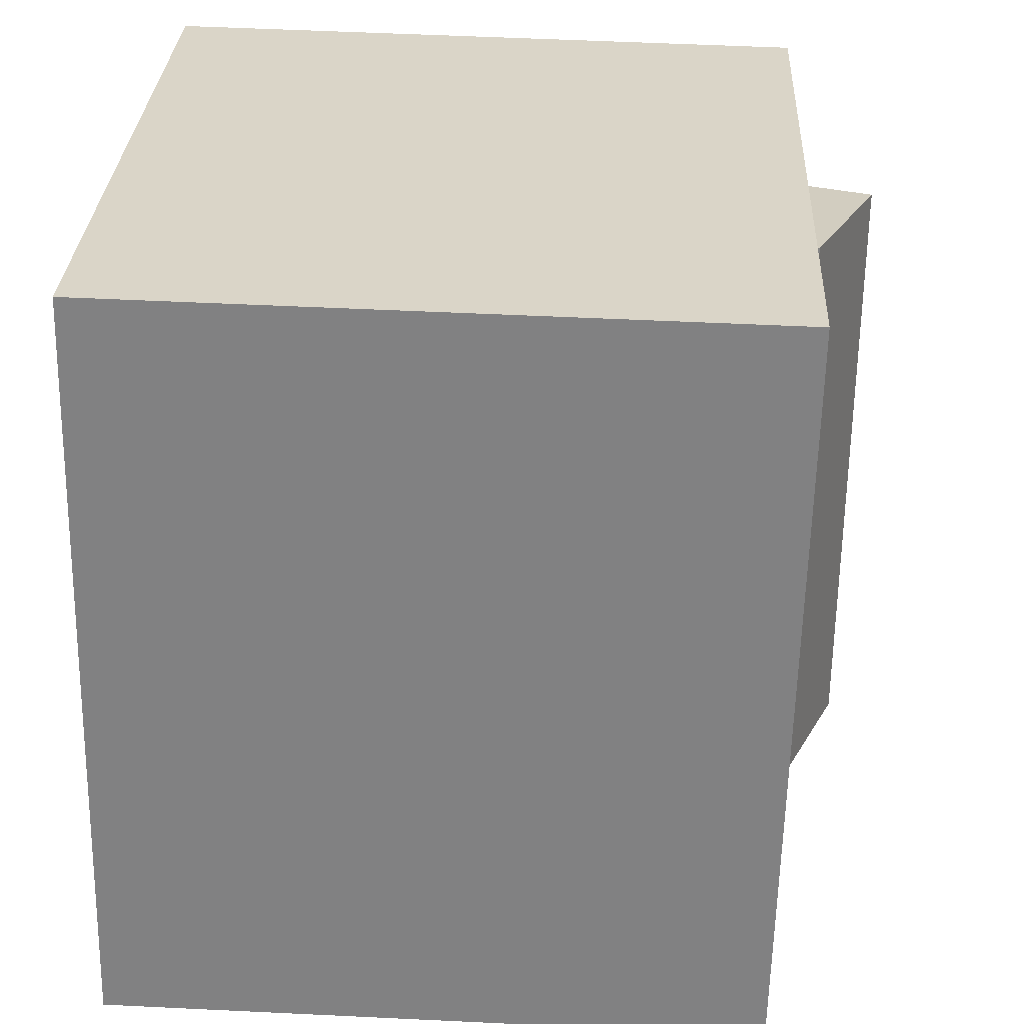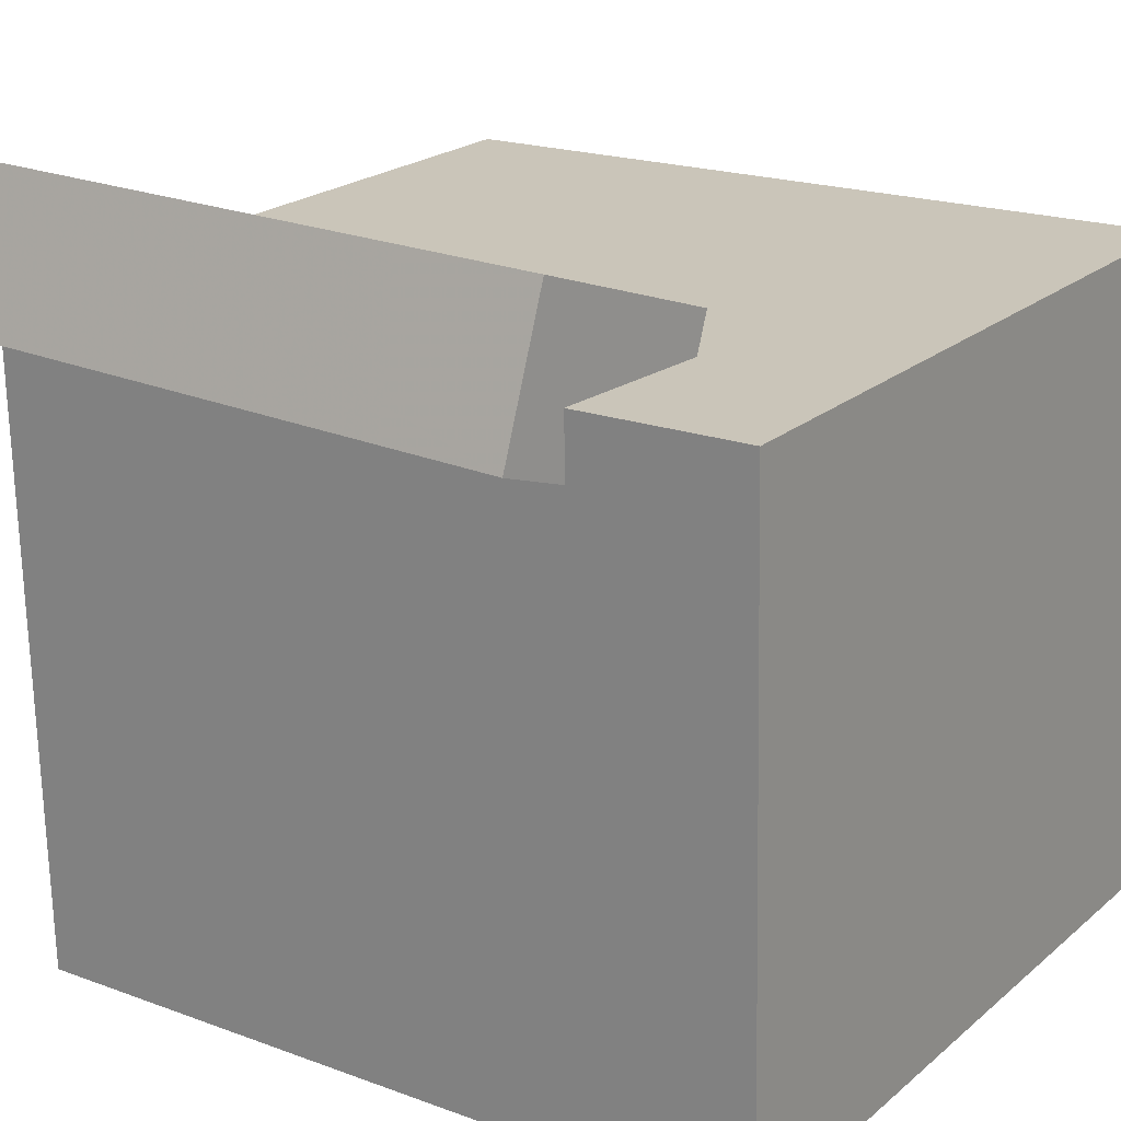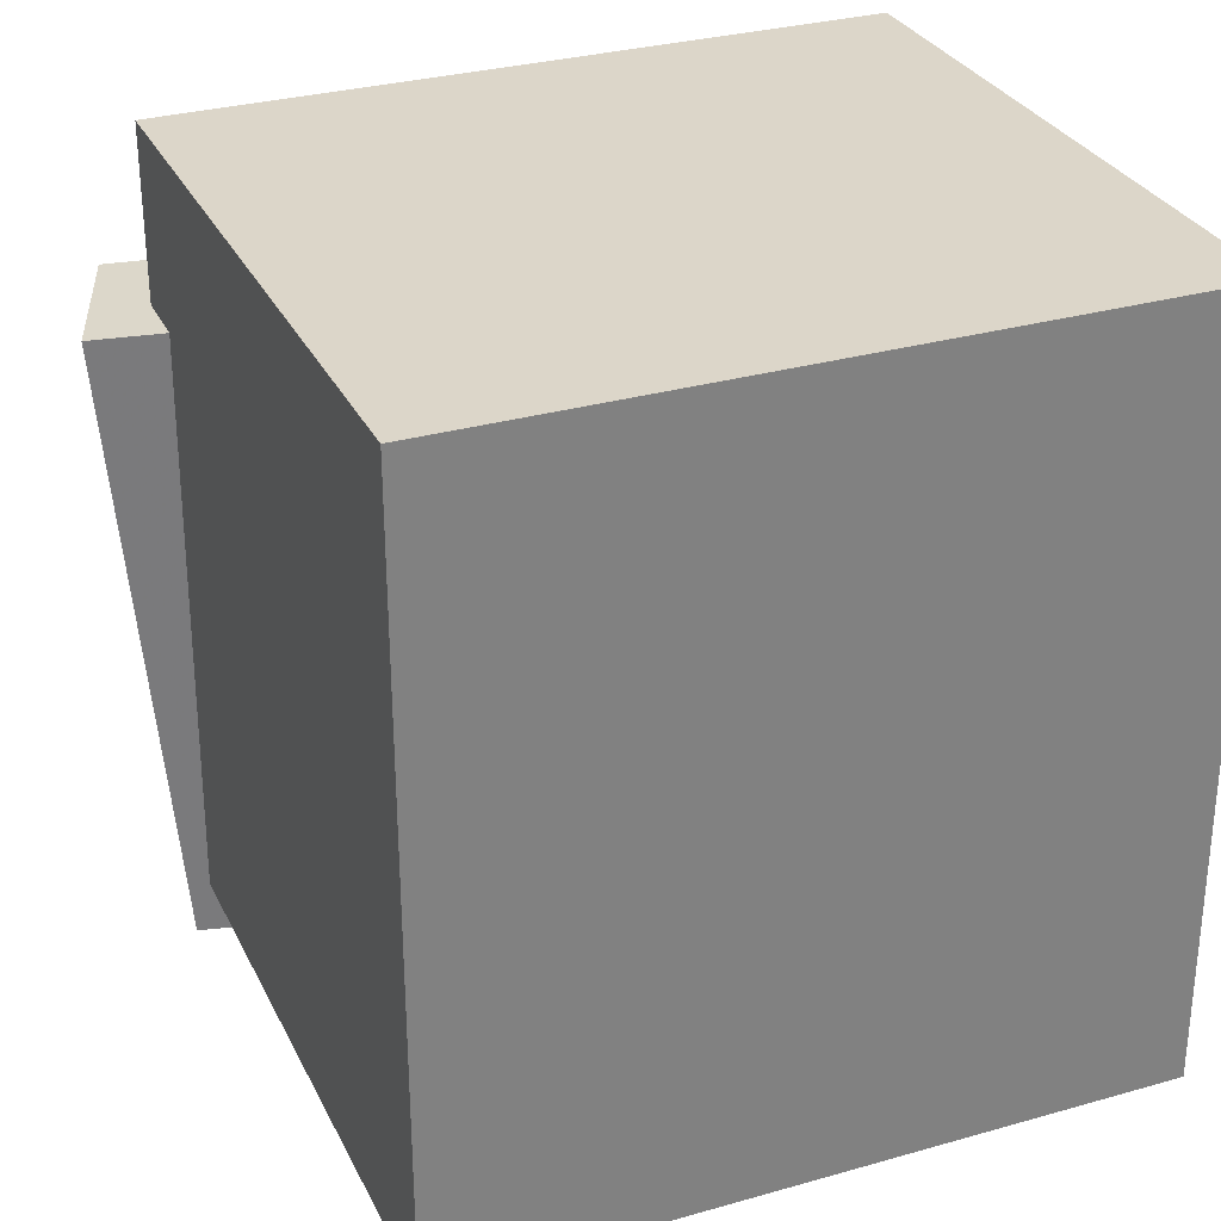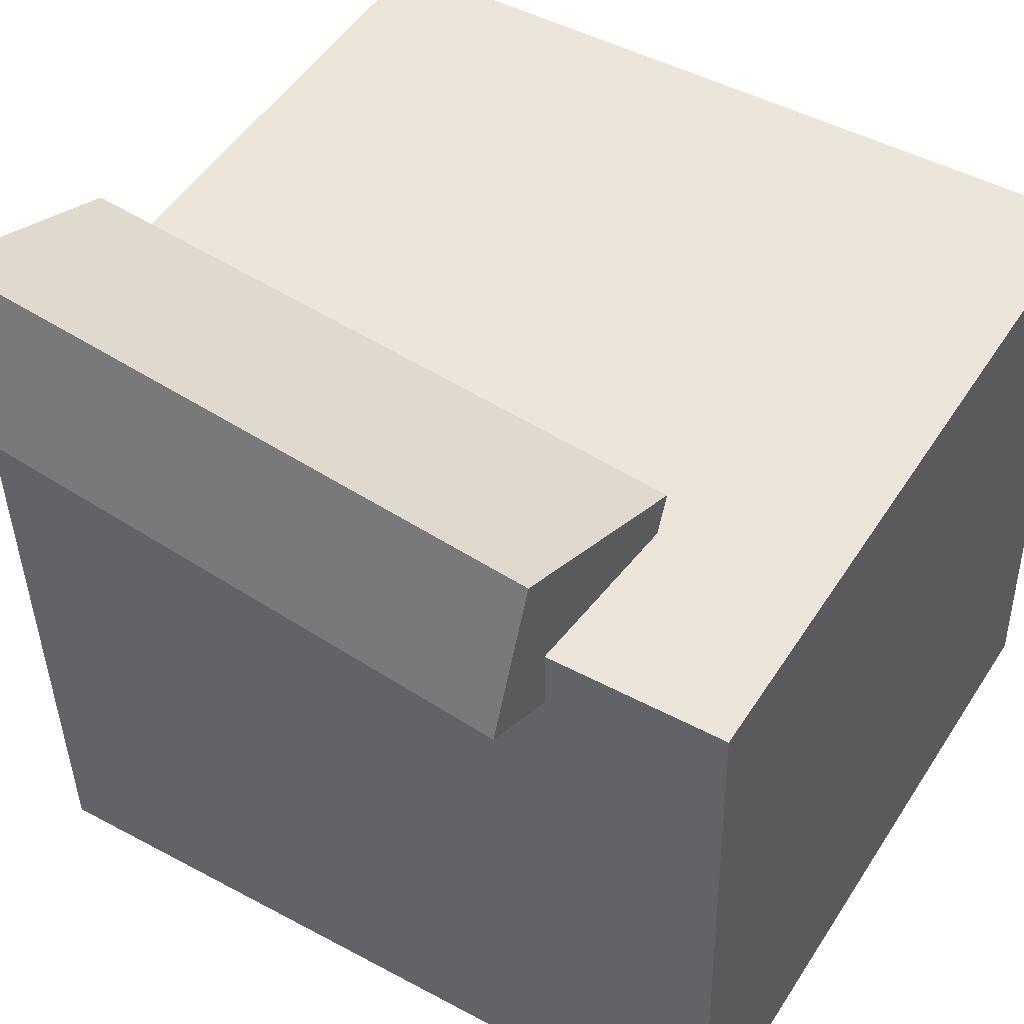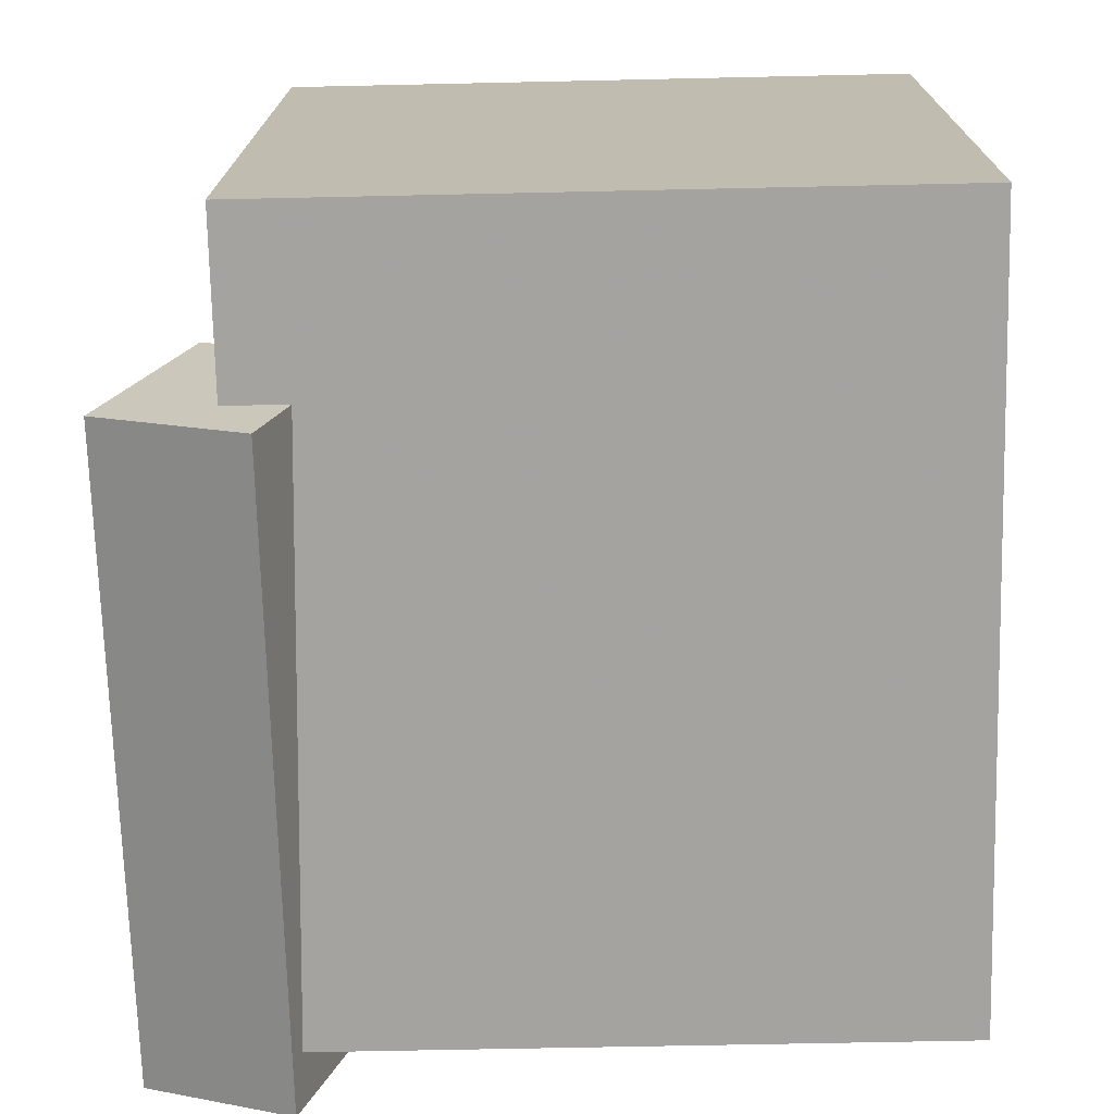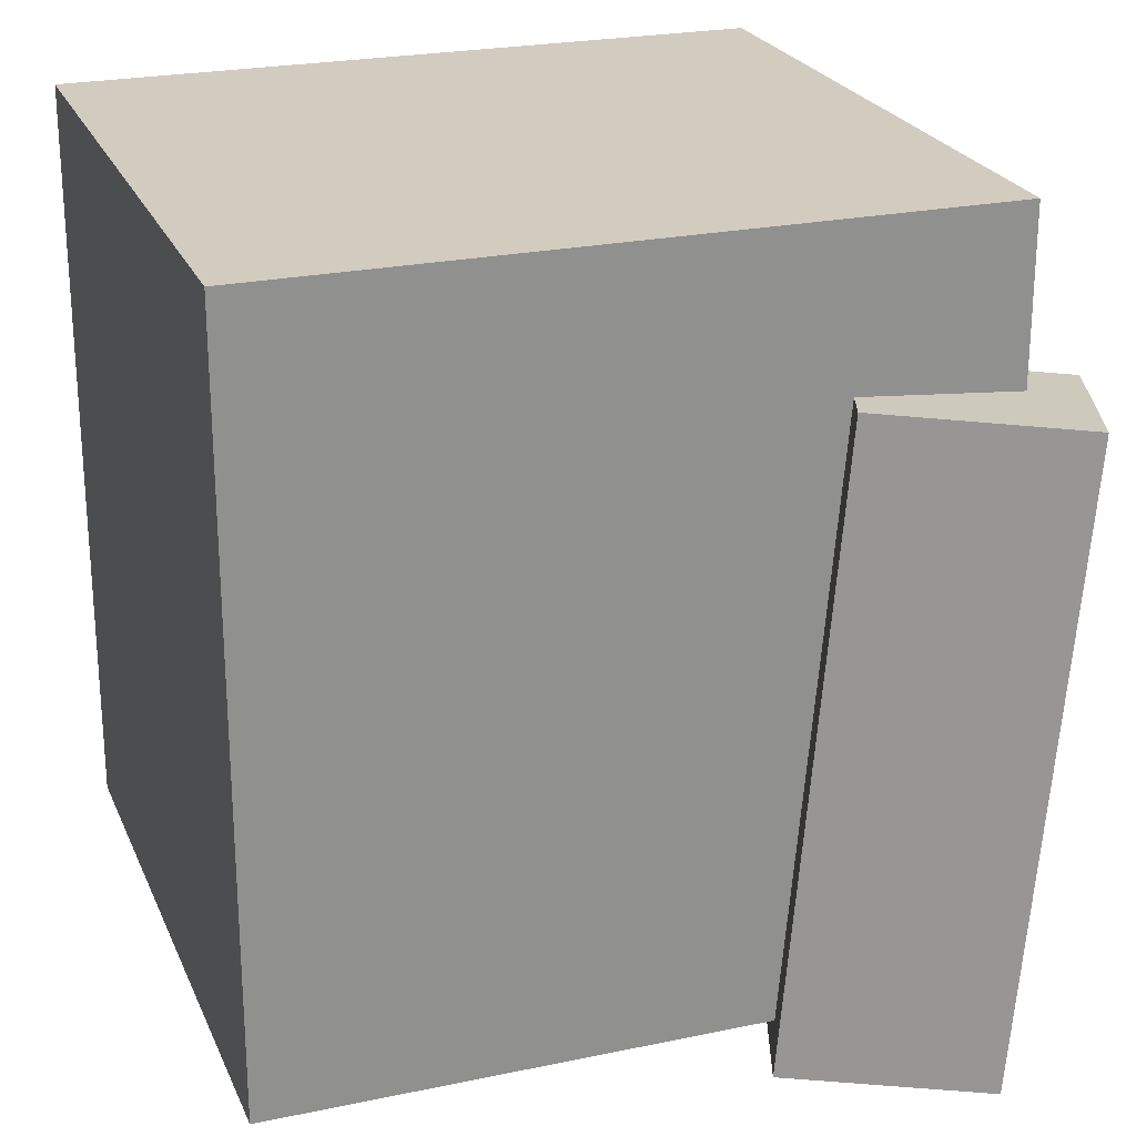
<metadata>
{"format":"obj","ext":"obj","renderer":"f3d","projection":"perspective","resolution":1024,"background":"white","views":[{"elev":28.7,"azim":92.6,"up":"+Z"},{"elev":21.5,"azim":-54.7,"up":"+Y"},{"elev":31.6,"azim":-22.3,"up":"+Z"},{"elev":49.5,"azim":-58.2,"up":"+Y"},{"elev":17.3,"azim":-89.6,"up":"+Z"},{"elev":22.6,"azim":160.7,"up":"+Z"}]}
</metadata>
<code>
v 0.315 0.3062 0.323
v 0.3099 0.2907 -0.36
v -0.3216 0.3059 0.3278
v -0.3267 0.2904 -0.3553
v 0.3153 -0.2764 0.3363
v 0.3102 -0.2919 -0.3468
v -0.3212 -0.2767 0.3411
v -0.3263 -0.2922 -0.342
f 1.0 7.0 5.0
f 1.0 3.0 7.0
f 1.0 4.0 3.0
f 1.0 2.0 4.0
f 3.0 8.0 7.0
f 3.0 4.0 8.0
f 5.0 7.0 8.0
f 5.0 8.0 6.0
f 1.0 5.0 6.0
f 1.0 6.0 2.0
f 2.0 6.0 8.0
f 2.0 8.0 4.0
v -0.2105 0.2073 0.1852
v -0.1644 0.1957 -0.3893
v -0.1646 0.3357 0.1863
v -0.1185 0.324 -0.3882
v -0.3865 0.2704 0.1698
v -0.3404 0.2587 -0.4047
v -0.3406 0.3987 0.1709
v -0.2945 0.3871 -0.4036
f 9.0 15.0 13.0
f 9.0 11.0 15.0
f 9.0 12.0 11.0
f 9.0 10.0 12.0
f 11.0 16.0 15.0
f 11.0 12.0 16.0
f 13.0 15.0 16.0
f 13.0 16.0 14.0
f 9.0 13.0 14.0
f 9.0 14.0 10.0
f 10.0 14.0 16.0
f 10.0 16.0 12.0

</code>
